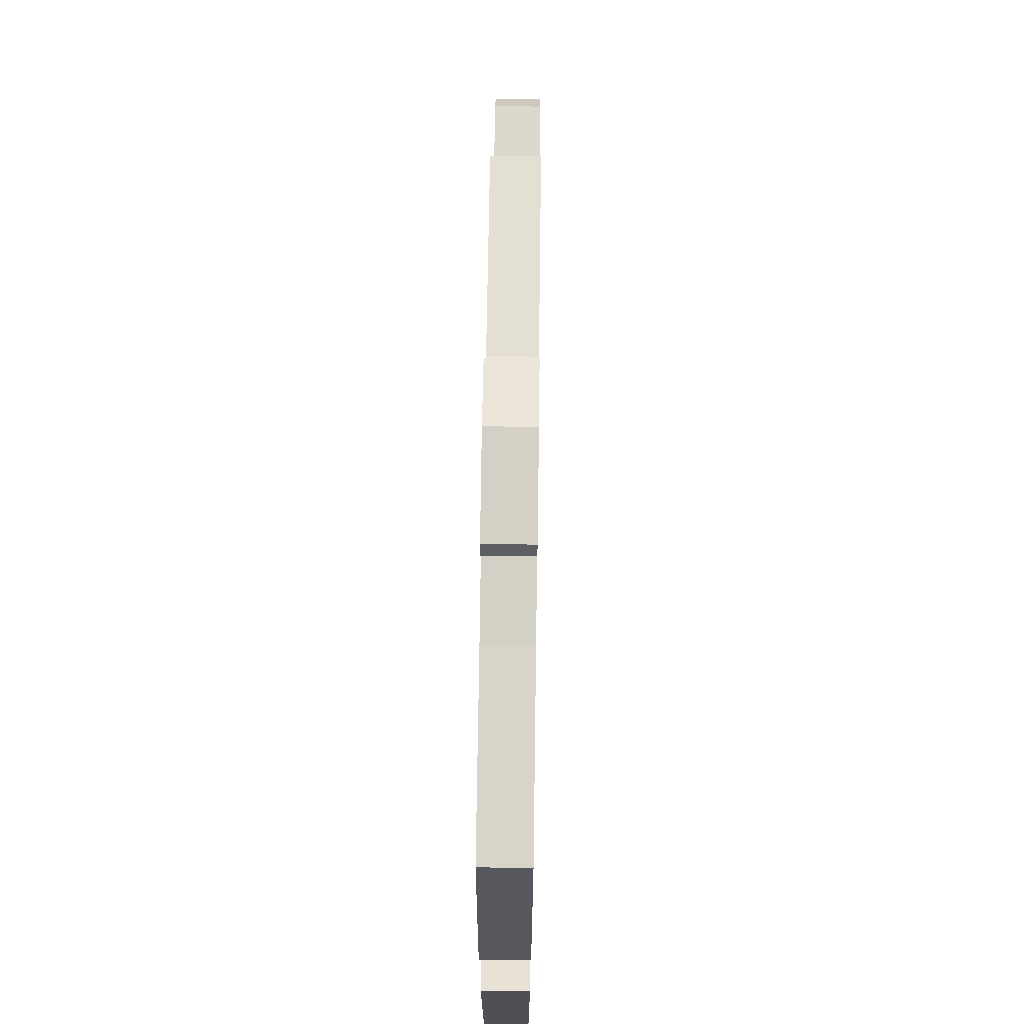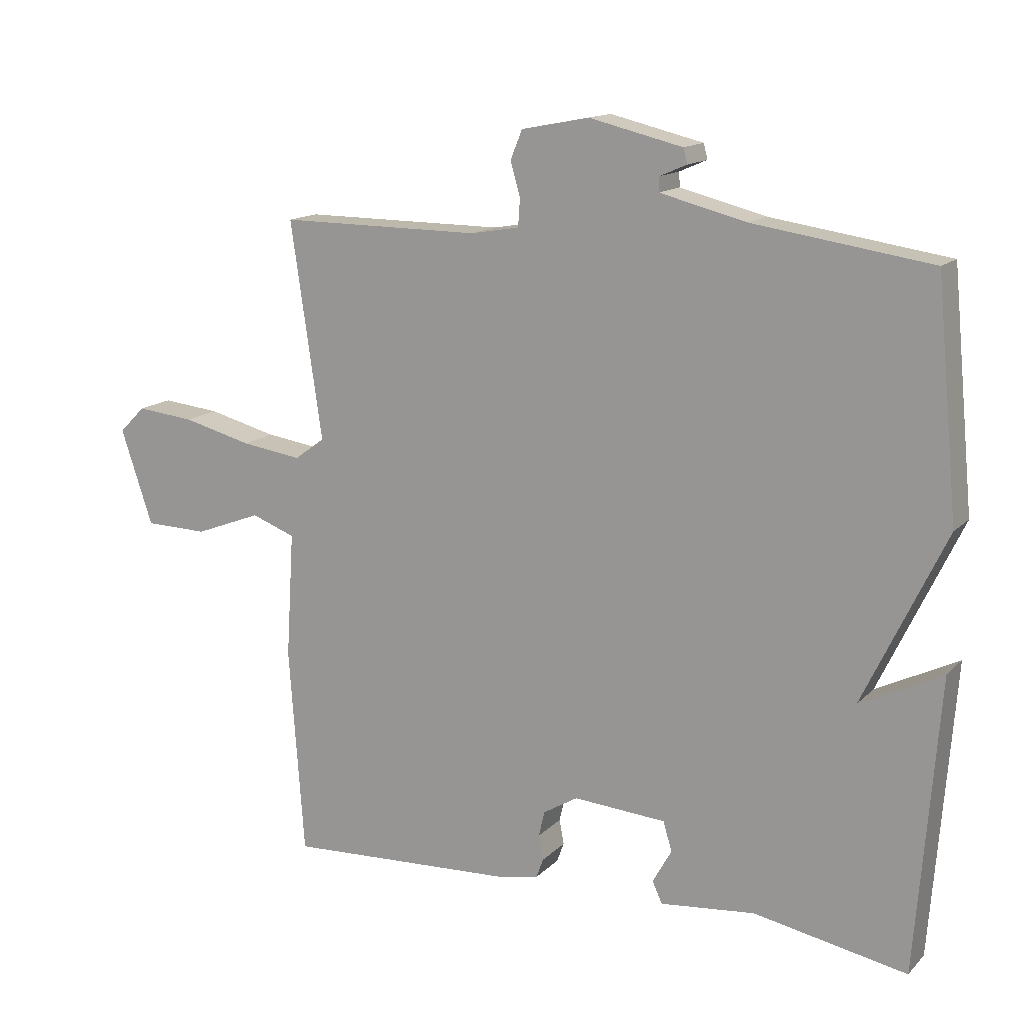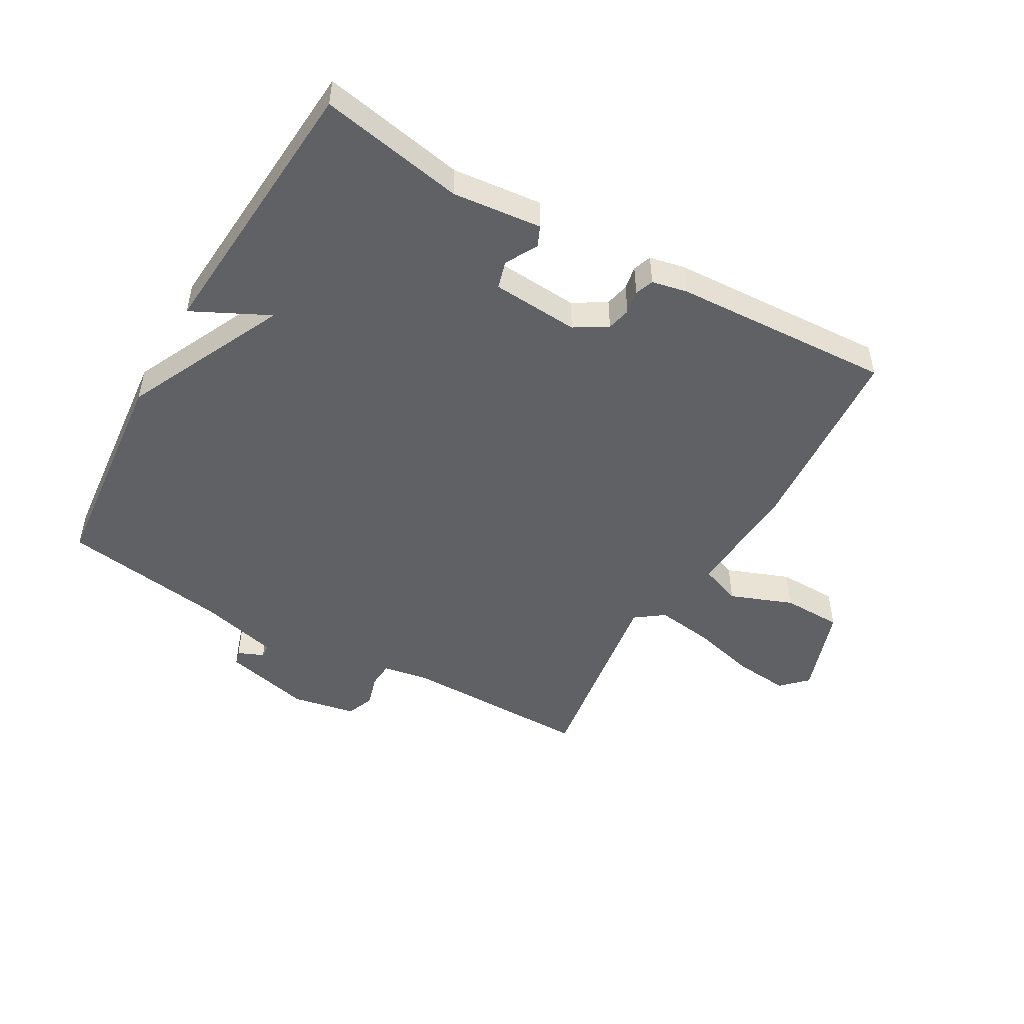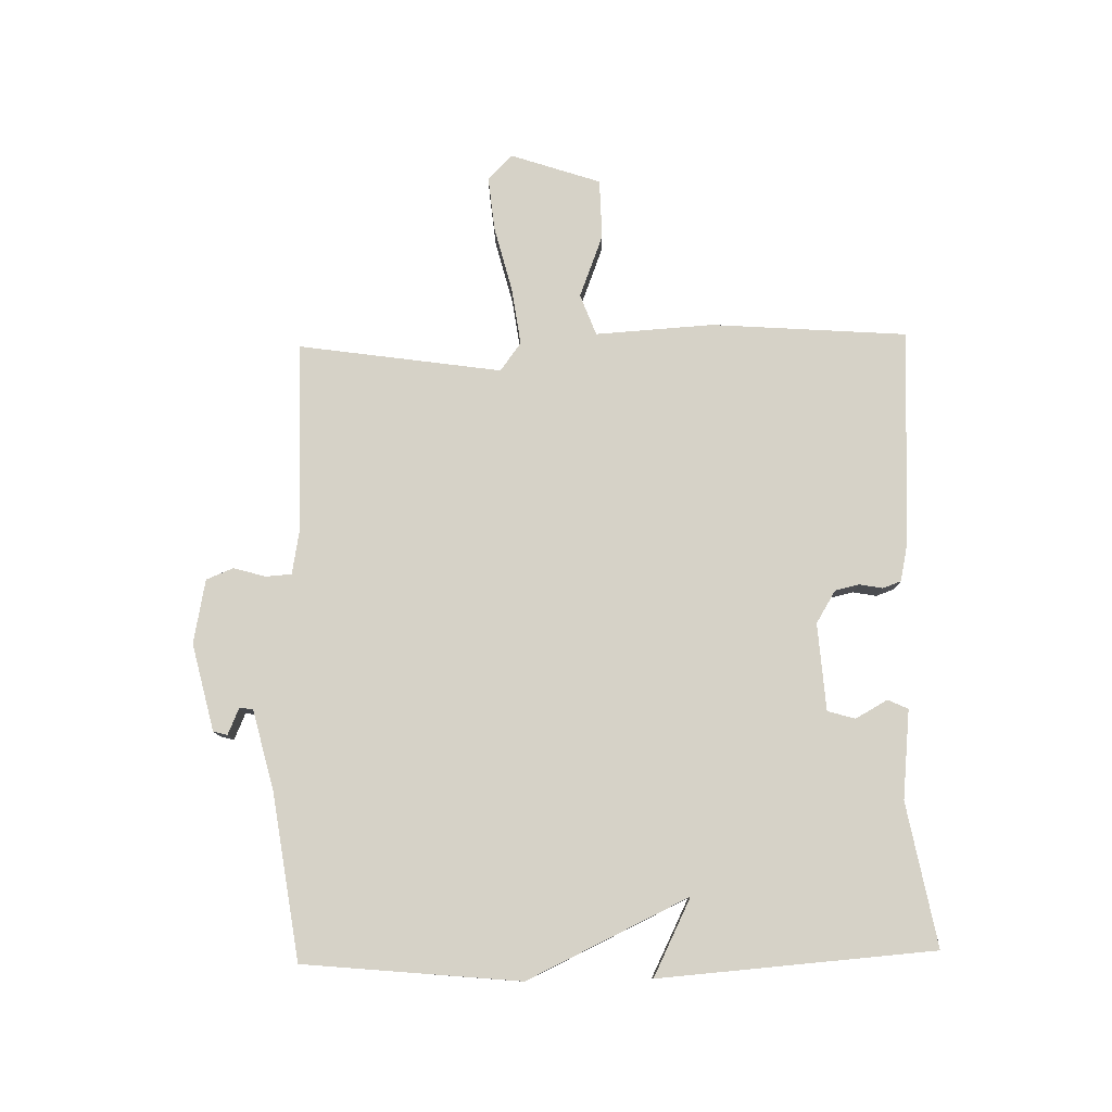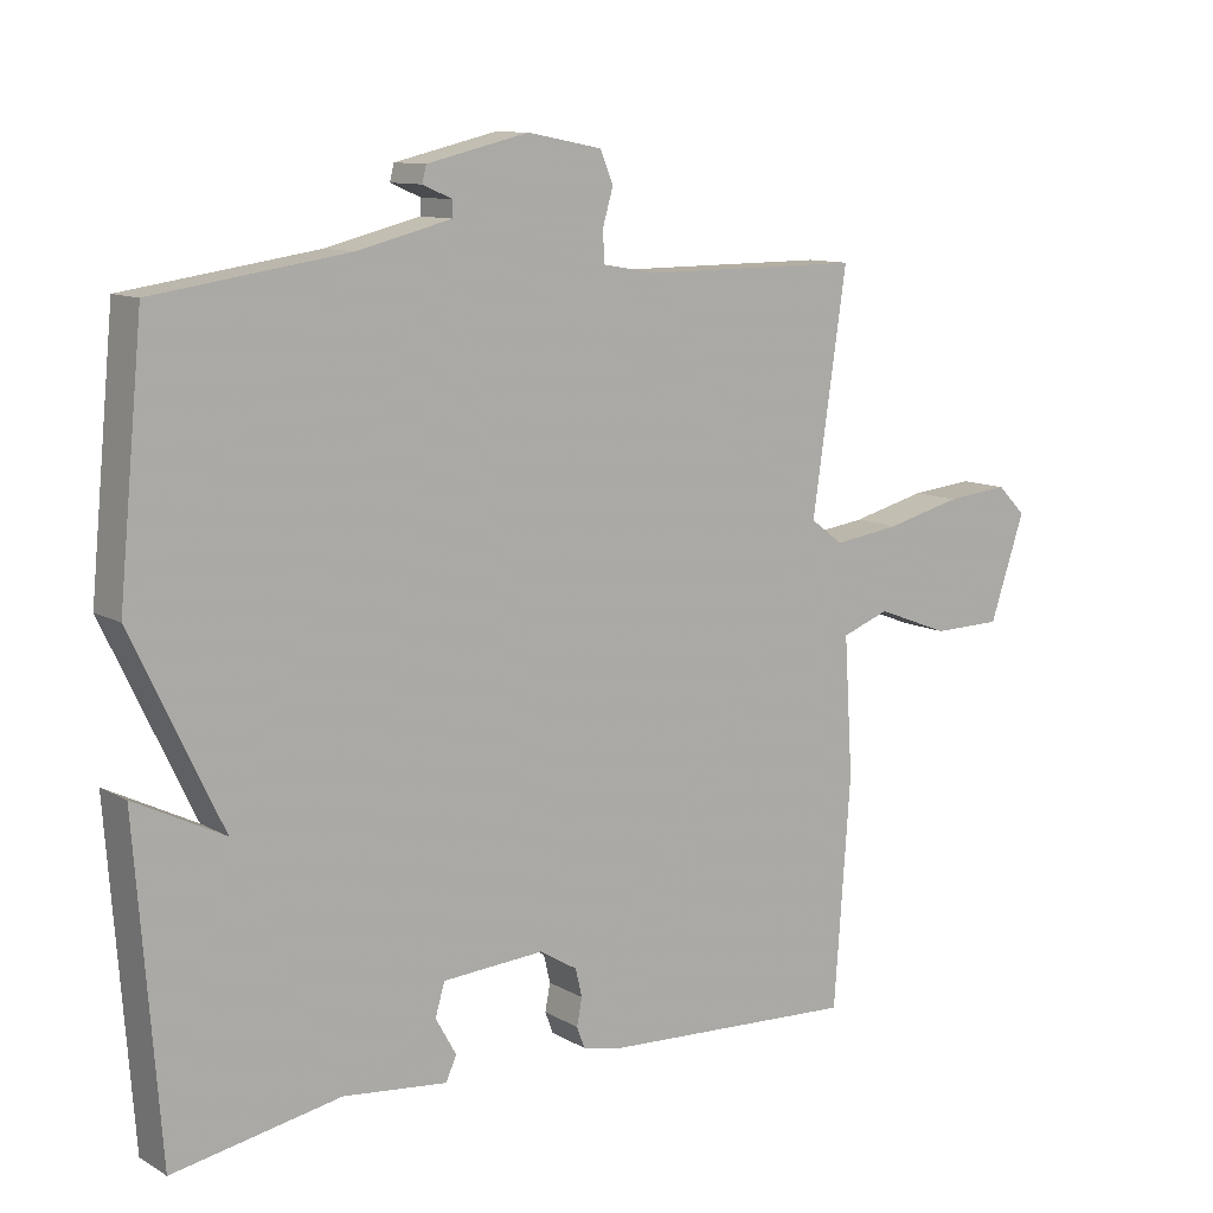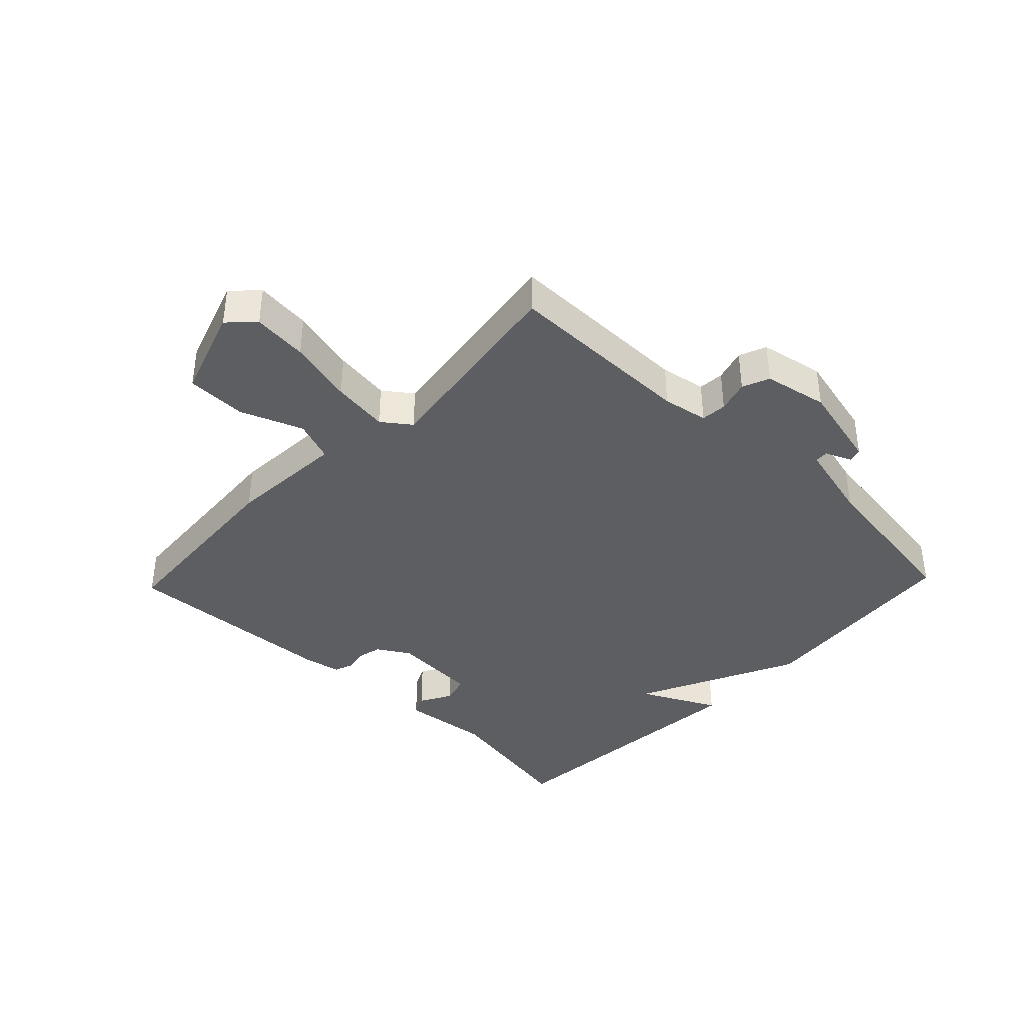
<metadata>
{"format":"obj","ext":"obj","renderer":"f3d","projection":"perspective","resolution":1024,"background":"white","views":[{"elev":66.7,"azim":90.8,"up":"+Z"},{"elev":14.5,"azim":27.6,"up":"+Z"},{"elev":-49.3,"azim":150.3,"up":"+Y"},{"elev":78.6,"azim":88.8,"up":"+Y"},{"elev":10.7,"azim":144.0,"up":"+Z"},{"elev":-38.9,"azim":-43.7,"up":"+Y"}]}
</metadata>
<code>
v 0.5 0.07 -0.5
v 0.266 0.07 -0.456
v 0.121 0.07 -0.471
v 0.106 0.07 -0.438
v 0.135 0.07 -0.386
v 0.122 0.07 -0.341
v -0.02 0.07 -0.331
v -0.073 0.07 -0.363
v -0.082 0.07 -0.402
v -0.075 0.07 -0.44
v -0.086 0.07 -0.47
v -0.143 0.07 -0.482
v -0.5 0.07 -0.5
v -0.523 0.07 -0.181
v -0.511 0.07 0.011
v -0.578 0.07 0.036
v -0.68 0.07 -0.003
v -0.777 0.07 -0.001
v -0.826 0.07 0.145
v -0.786 0.07 0.185
v -0.697 0.07 0.176
v -0.591 0.07 0.149
v -0.498 0.07 0.136
v -0.452 0.07 0.17
v -0.5 0.07 0.5
v -0.192 0.07 0.499
v -0.118 0.07 0.512
v -0.115 0.07 0.554
v -0.13 0.07 0.606
v -0.112 0.07 0.65
v -0.008 0.07 0.67
v 0.134 0.07 0.636
v 0.14 0.07 0.613
v 0.098 0.07 0.595
v 0.099 0.07 0.573
v 0.23 0.07 0.54
v 0.5 0.07 0.5
v 0.534 0.07 0.148
v 0.409 0.07 -0.114
v 0.534 0.07 -0.052
v 0.5 0 -0.5
v 0.266 0 -0.456
v 0.121 0 -0.471
v 0.106 0 -0.438
v 0.135 0 -0.386
v 0.122 0 -0.341
v -0.02 0 -0.331
v -0.073 0 -0.363
v -0.082 0 -0.402
v -0.075 0 -0.44
v -0.086 0 -0.47
v -0.143 0 -0.482
v -0.5 0 -0.5
v -0.523 0 -0.181
v -0.511 0 0.011
v -0.578 0 0.036
v -0.68 0 -0.003
v -0.777 0 -0.001
v -0.826 0 0.145
v -0.786 0 0.185
v -0.697 0 0.176
v -0.591 0 0.149
v -0.498 0 0.136
v -0.452 0 0.17
v -0.5 0 0.5
v -0.192 0 0.499
v -0.118 0 0.512
v -0.115 0 0.554
v -0.13 0 0.606
v -0.112 0 0.65
v -0.008 0 0.67
v 0.134 0 0.636
v 0.14 0 0.613
v 0.098 0 0.595
v 0.099 0 0.573
v 0.23 0 0.54
v 0.5 0 0.5
v 0.534 0 0.148
v 0.409 0 -0.114
v 0.534 0 -0.052
f 39 40 1 2
f 36 37 38 39
f 35 36 39 2
f 32 33 34
f 31 32 34
f 30 31 34
f 29 30 34
f 28 29 34
f 27 28 34 35
f 24 25 26
f 24 26 27
f 20 21 22
f 19 20 22
f 18 19 22
f 17 18 22
f 16 17 22
f 15 16 22 23
f 15 23 24
f 14 15 24
f 13 14 24
f 12 13 24
f 11 12 24
f 10 11 24
f 9 10 24
f 2 3 4 5
f 2 5 6
f 35 2 6
f 24 27 35
f 9 24 35
f 8 9 35
f 7 8 35
f 6 7 35
f 42 41 80 79
f 79 78 77 76
f 42 79 76 75
f 74 73 72
f 74 72 71
f 74 71 70
f 74 70 69
f 74 69 68
f 75 74 68 67
f 66 65 64
f 67 66 64
f 62 61 60
f 62 60 59
f 62 59 58
f 62 58 57
f 62 57 56
f 63 62 56 55
f 64 63 55
f 64 55 54
f 64 54 53
f 64 53 52
f 64 52 51
f 64 51 50
f 64 50 49
f 45 44 43 42
f 46 45 42
f 46 42 75
f 75 67 64
f 75 64 49
f 75 49 48
f 75 48 47
f 75 47 46
f 1 41 42 2
f 2 42 43 3
f 3 43 44 4
f 4 44 45 5
f 5 45 46 6
f 6 46 47 7
f 7 47 48 8
f 8 48 49 9
f 9 49 50 10
f 10 50 51 11
f 11 51 52 12
f 12 52 53 13
f 13 53 54 14
f 14 54 55 15
f 15 55 56 16
f 16 56 57 17
f 17 57 58 18
f 18 58 59 19
f 19 59 60 20
f 20 60 61 21
f 21 61 62 22
f 22 62 63 23
f 23 63 64 24
f 24 64 65 25
f 25 65 66 26
f 26 66 67 27
f 27 67 68 28
f 28 68 69 29
f 29 69 70 30
f 30 70 71 31
f 31 71 72 32
f 32 72 73 33
f 33 73 74 34
f 34 74 75 35
f 35 75 76 36
f 36 76 77 37
f 37 77 78 38
f 38 78 79 39
f 39 79 80 40
f 40 80 41 1

</code>
